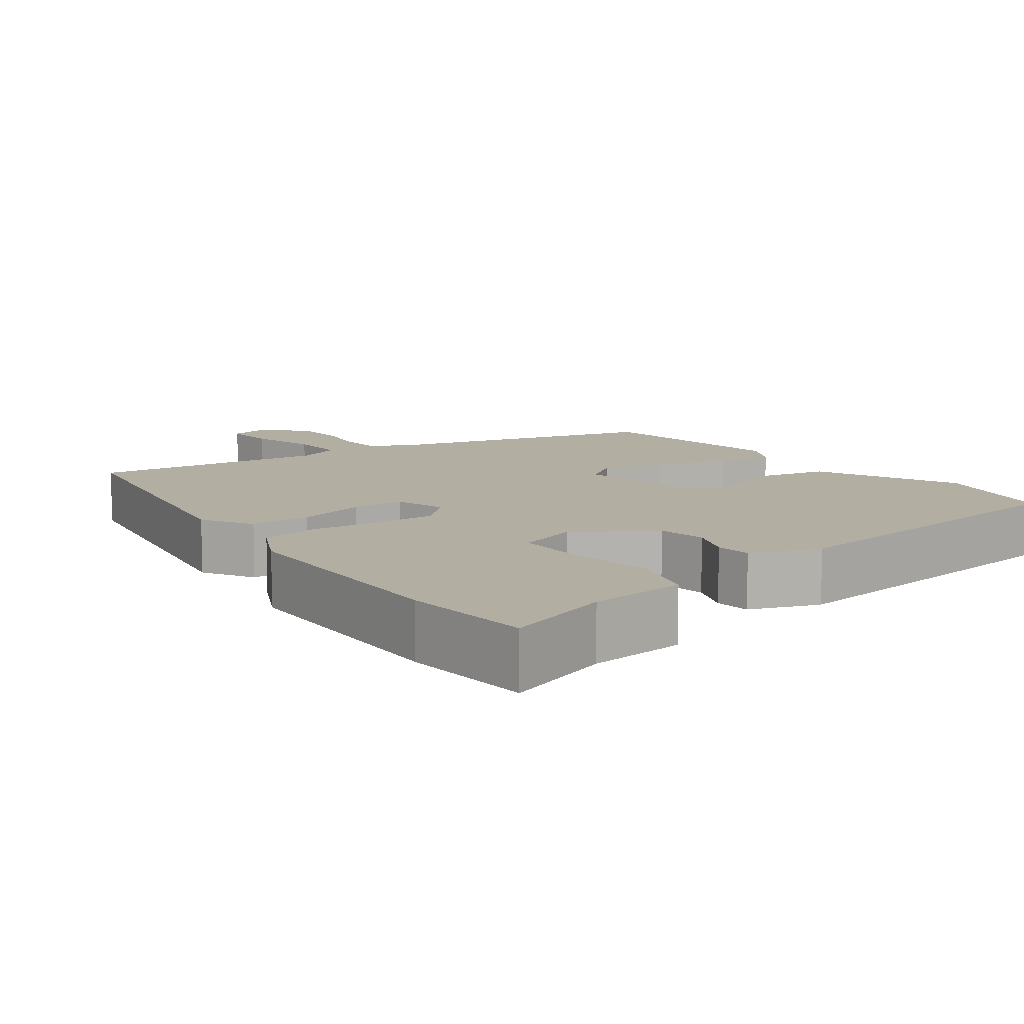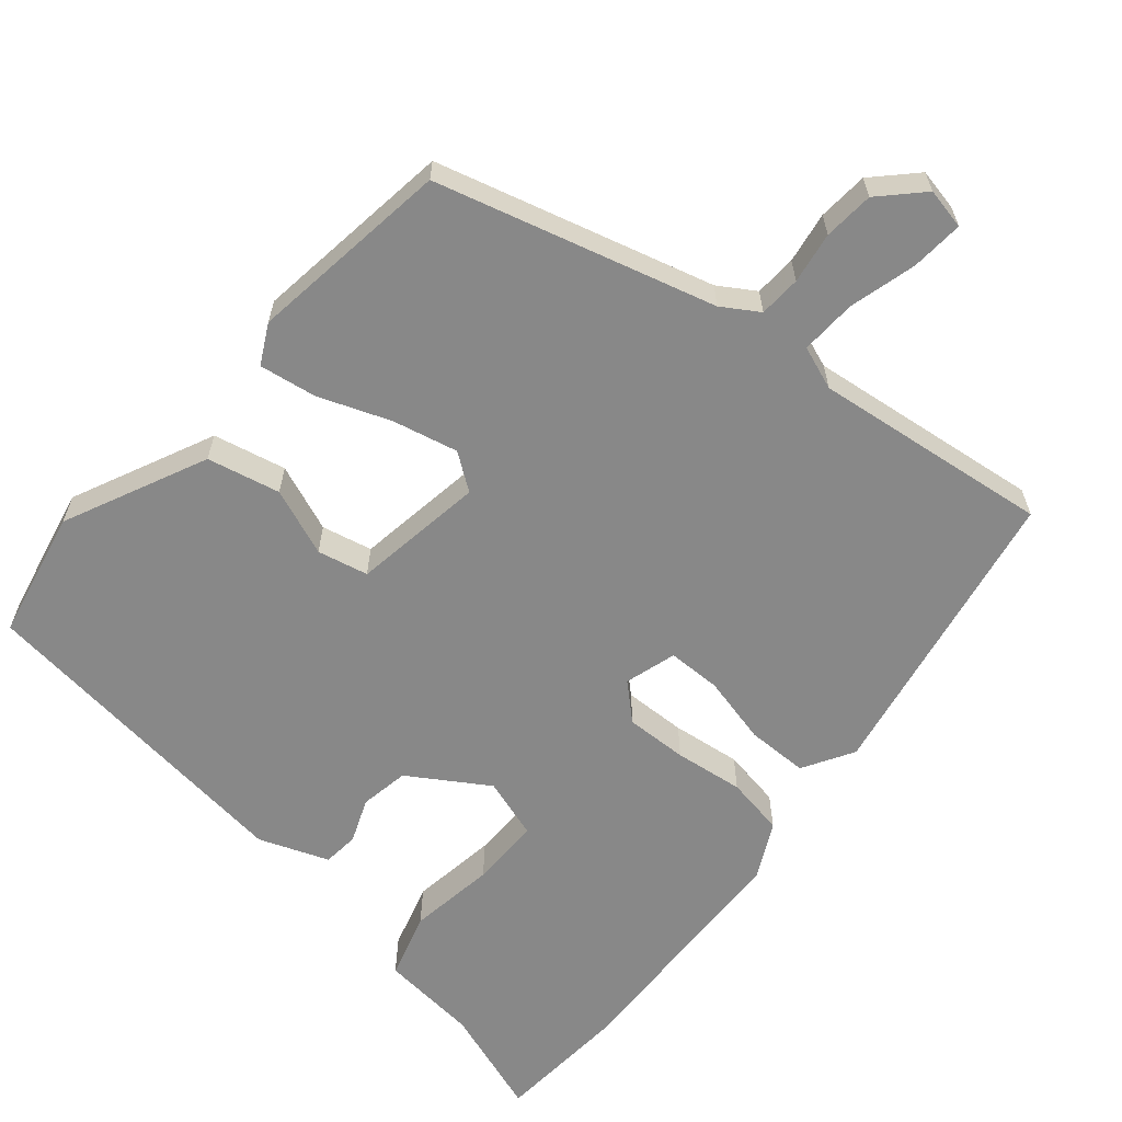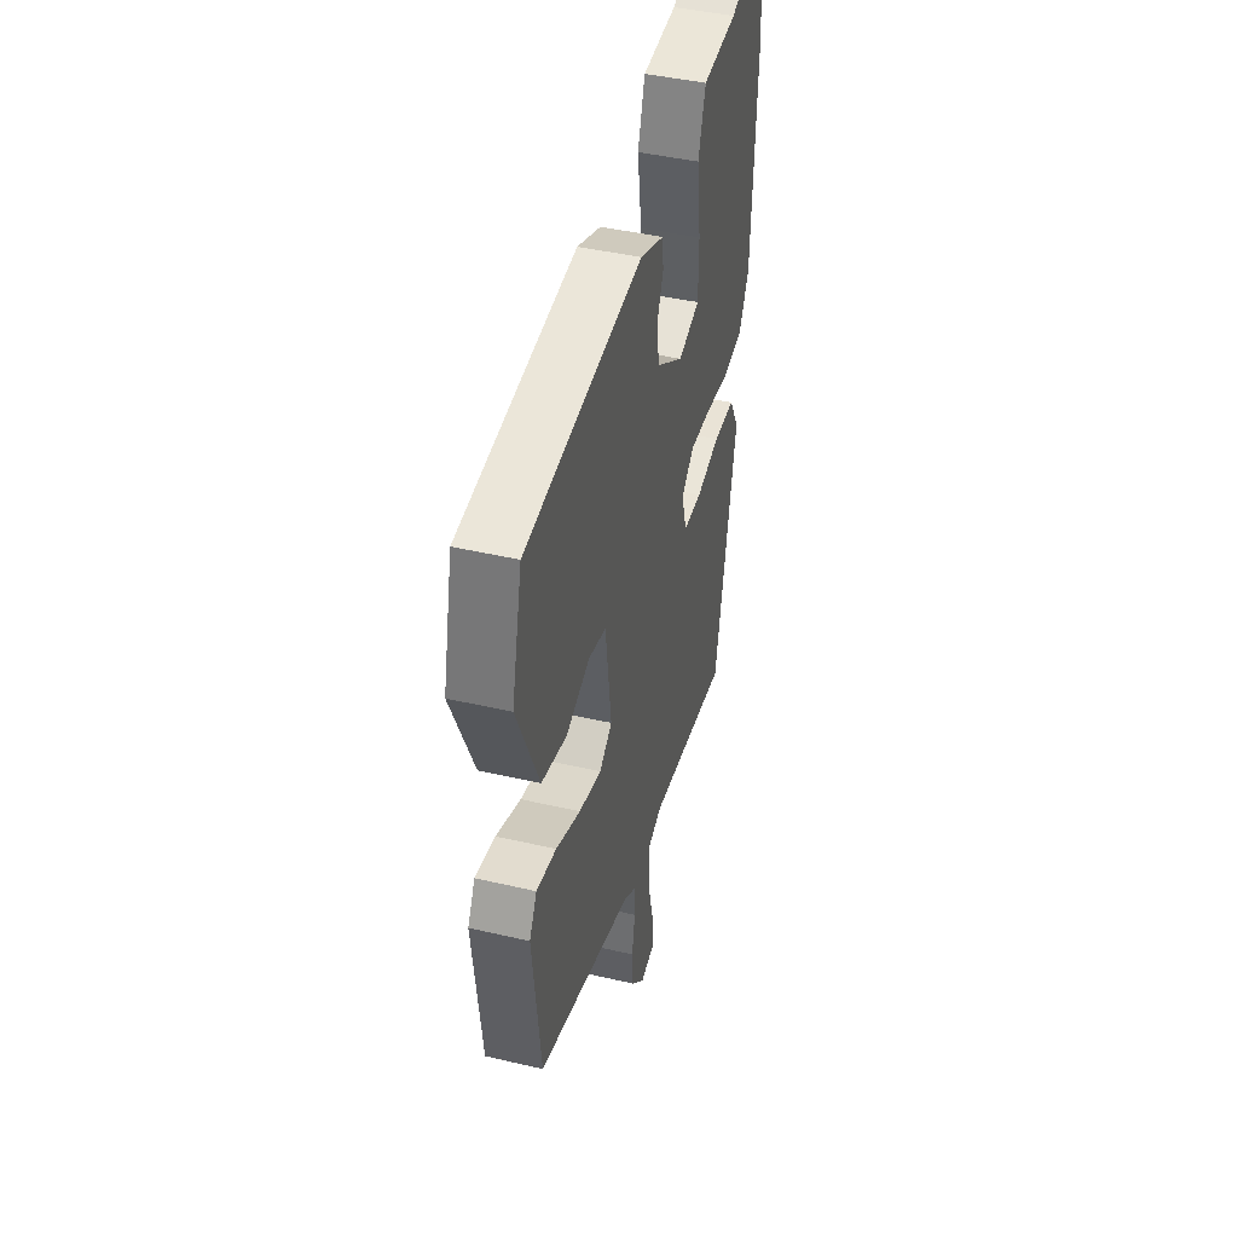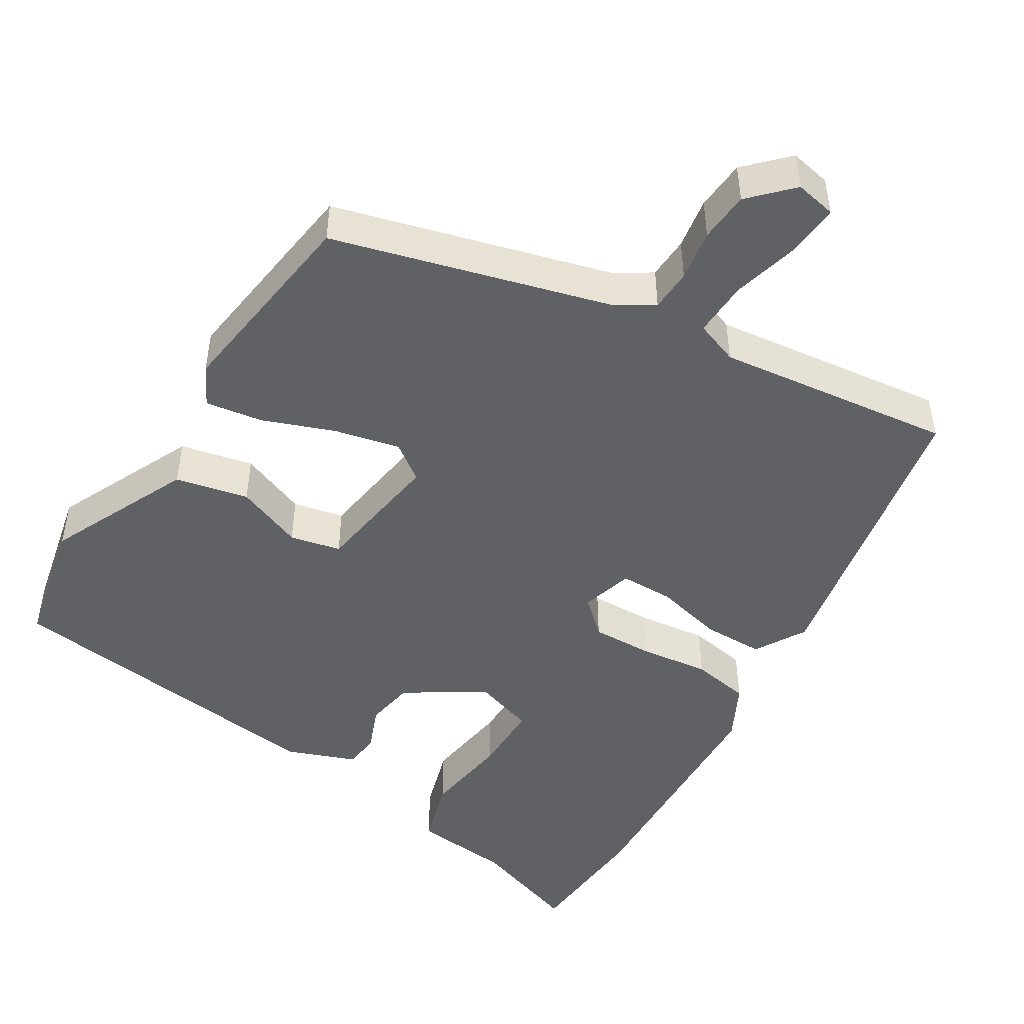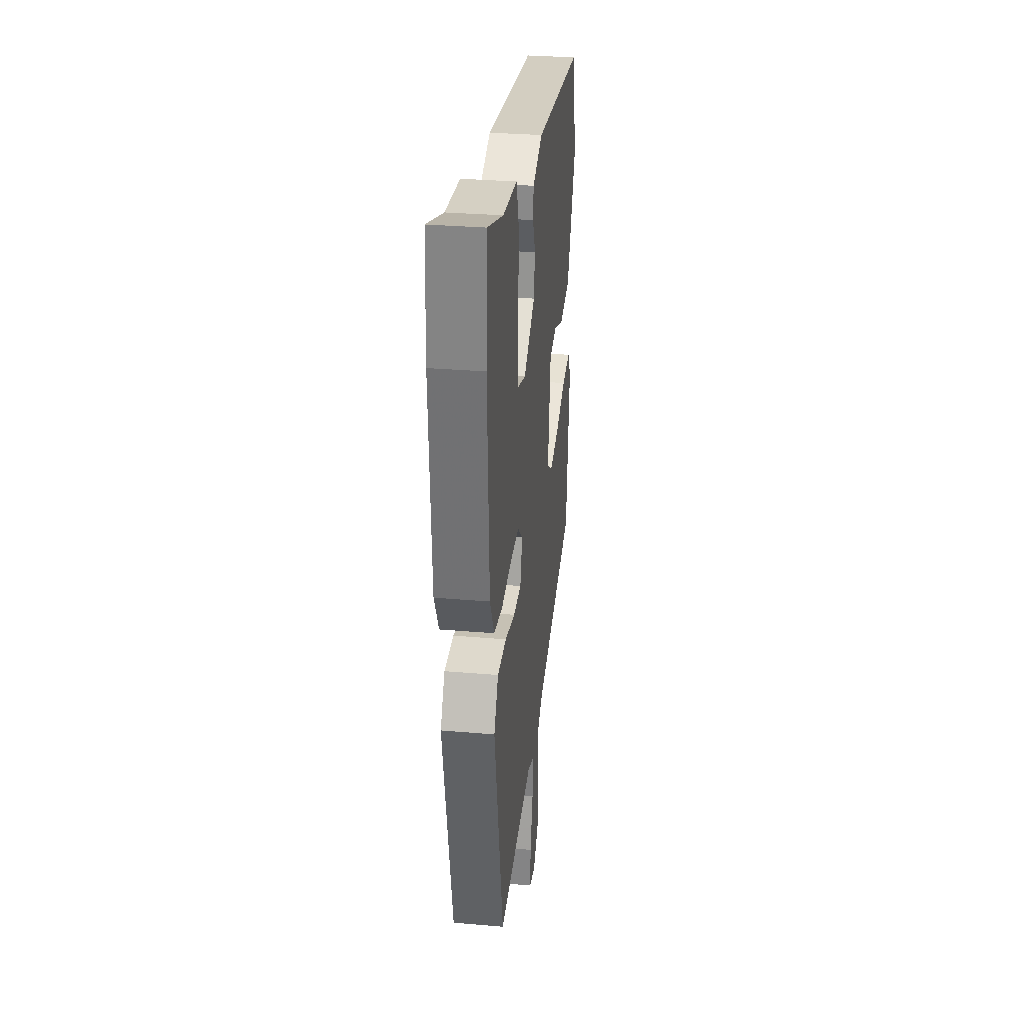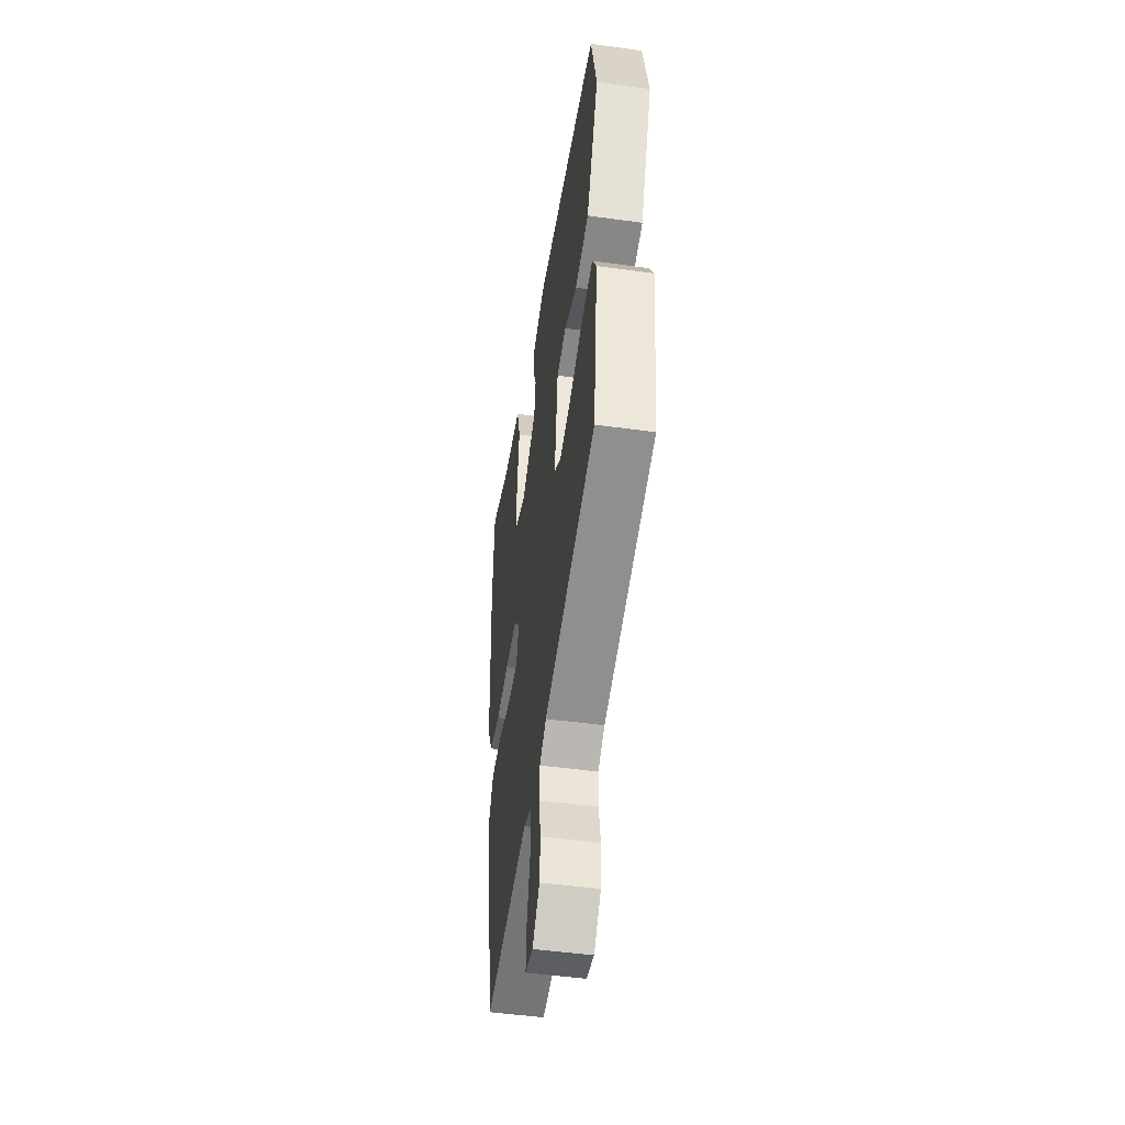
<metadata>
{"format":"obj","ext":"obj","renderer":"f3d","projection":"perspective","resolution":1024,"background":"white","views":[{"elev":10.7,"azim":-37.7,"up":"+Y"},{"elev":-62.8,"azim":138.7,"up":"+Y"},{"elev":43.5,"azim":105.4,"up":"+Z"},{"elev":-48.1,"azim":147.5,"up":"+Y"},{"elev":30.7,"azim":-82.9,"up":"+Z"},{"elev":-48.7,"azim":81.2,"up":"+Z"}]}
</metadata>
<code>
v 0.49 0.07 0.448
v 0.529 0.07 0.281
v 0.446 0.07 0.093
v 0.351 0.07 0.07
v 0.262 0.07 0.103
v 0.196 0.07 0.087
v 0.173 0.07 -0.086
v 0.221 0.07 -0.119
v 0.306 0.07 -0.098
v 0.399 0.07 -0.061
v 0.474 0.07 -0.048
v 0.502 0.07 -0.099
v 0.471 0.07 -0.365
v 0.11 0.07 -0.471
v 0.063 0.07 -0.502
v 0.061 0.07 -0.557
v 0.073 0.07 -0.624
v 0.069 0.07 -0.69
v 0.018 0.07 -0.744
v -0.036 0.07 -0.734
v -0.032 0.07 -0.665
v -0.01 0.07 -0.576
v -0.008 0.07 -0.503
v -0.065 0.07 -0.483
v -0.374 0.07 -0.526
v -0.453 0.07 -0.133
v -0.415 0.07 -0.066
v -0.335 0.07 -0.064
v -0.245 0.07 -0.084
v -0.175 0.07 -0.082
v -0.156 0.07 -0.014
v -0.202 0.07 0.027
v -0.283 0.07 0.023
v -0.373 0.07 0.01
v -0.45 0.07 0.022
v -0.488 0.07 0.094
v -0.505 0.07 0.419
v -0.495 0.07 0.593
v -0.352 0.07 0.547
v -0.223 0.07 0.537
v -0.196 0.07 0.451
v -0.211 0.07 0.337
v -0.21 0.07 0.245
v -0.13 0.07 0.221
v -0.029 0.07 0.288
v -0.019 0.07 0.352
v -0.043 0.07 0.409
v -0.039 0.07 0.456
v 0.051 0.07 0.492
v 0.49 0 0.448
v 0.529 0 0.281
v 0.446 0 0.093
v 0.351 0 0.07
v 0.262 0 0.103
v 0.196 0 0.087
v 0.173 0 -0.086
v 0.221 0 -0.119
v 0.306 0 -0.098
v 0.399 0 -0.061
v 0.474 0 -0.048
v 0.502 0 -0.099
v 0.471 0 -0.365
v 0.11 0 -0.471
v 0.063 0 -0.502
v 0.061 0 -0.557
v 0.073 0 -0.624
v 0.069 0 -0.69
v 0.018 0 -0.744
v -0.036 0 -0.734
v -0.032 0 -0.665
v -0.01 0 -0.576
v -0.008 0 -0.503
v -0.065 0 -0.483
v -0.374 0 -0.526
v -0.453 0 -0.133
v -0.415 0 -0.066
v -0.335 0 -0.064
v -0.245 0 -0.084
v -0.175 0 -0.082
v -0.156 0 -0.014
v -0.202 0 0.027
v -0.283 0 0.023
v -0.373 0 0.01
v -0.45 0 0.022
v -0.488 0 0.094
v -0.505 0 0.419
v -0.495 0 0.593
v -0.352 0 0.547
v -0.223 0 0.537
v -0.196 0 0.451
v -0.211 0 0.337
v -0.21 0 0.245
v -0.13 0 0.221
v -0.029 0 0.288
v -0.019 0 0.352
v -0.043 0 0.409
v -0.039 0 0.456
v 0.051 0 0.492
f 46 47 48 49
f 45 46 49 1
f 44 45 1 2
f 39 40 41 42
f 39 42 43
f 38 39 43
f 37 38 43
f 36 37 43
f 33 34 35 36
f 32 33 36 43
f 31 32 43 44
f 26 27 28 29
f 24 25 26 29
f 23 24 29 30
f 19 20 21 22
f 19 22 23
f 16 17 18 19
f 15 16 19 23
f 14 15 23 30
f 9 10 11 12
f 8 9 12 13
f 7 8 13 14
f 2 3 4 5
f 2 5 6
f 31 44 2 6
f 14 30 31
f 6 7 14 31
f 98 97 96 95
f 50 98 95 94
f 51 50 94 93
f 91 90 89 88
f 92 91 88
f 92 88 87
f 92 87 86
f 92 86 85
f 85 84 83 82
f 92 85 82 81
f 93 92 81 80
f 78 77 76 75
f 78 75 74 73
f 79 78 73 72
f 71 70 69 68
f 72 71 68
f 68 67 66 65
f 72 68 65 64
f 79 72 64 63
f 61 60 59 58
f 62 61 58 57
f 63 62 57 56
f 54 53 52 51
f 55 54 51
f 55 51 93 80
f 80 79 63
f 80 63 56 55
f 1 50 51 2
f 2 51 52 3
f 3 52 53 4
f 4 53 54 5
f 5 54 55 6
f 6 55 56 7
f 7 56 57 8
f 8 57 58 9
f 9 58 59 10
f 10 59 60 11
f 11 60 61 12
f 12 61 62 13
f 13 62 63 14
f 14 63 64 15
f 15 64 65 16
f 16 65 66 17
f 17 66 67 18
f 18 67 68 19
f 19 68 69 20
f 20 69 70 21
f 21 70 71 22
f 22 71 72 23
f 23 72 73 24
f 24 73 74 25
f 25 74 75 26
f 26 75 76 27
f 27 76 77 28
f 28 77 78 29
f 29 78 79 30
f 30 79 80 31
f 31 80 81 32
f 32 81 82 33
f 33 82 83 34
f 34 83 84 35
f 35 84 85 36
f 36 85 86 37
f 37 86 87 38
f 38 87 88 39
f 39 88 89 40
f 40 89 90 41
f 41 90 91 42
f 42 91 92 43
f 43 92 93 44
f 44 93 94 45
f 45 94 95 46
f 46 95 96 47
f 47 96 97 48
f 48 97 98 49
f 49 98 50 1

</code>
